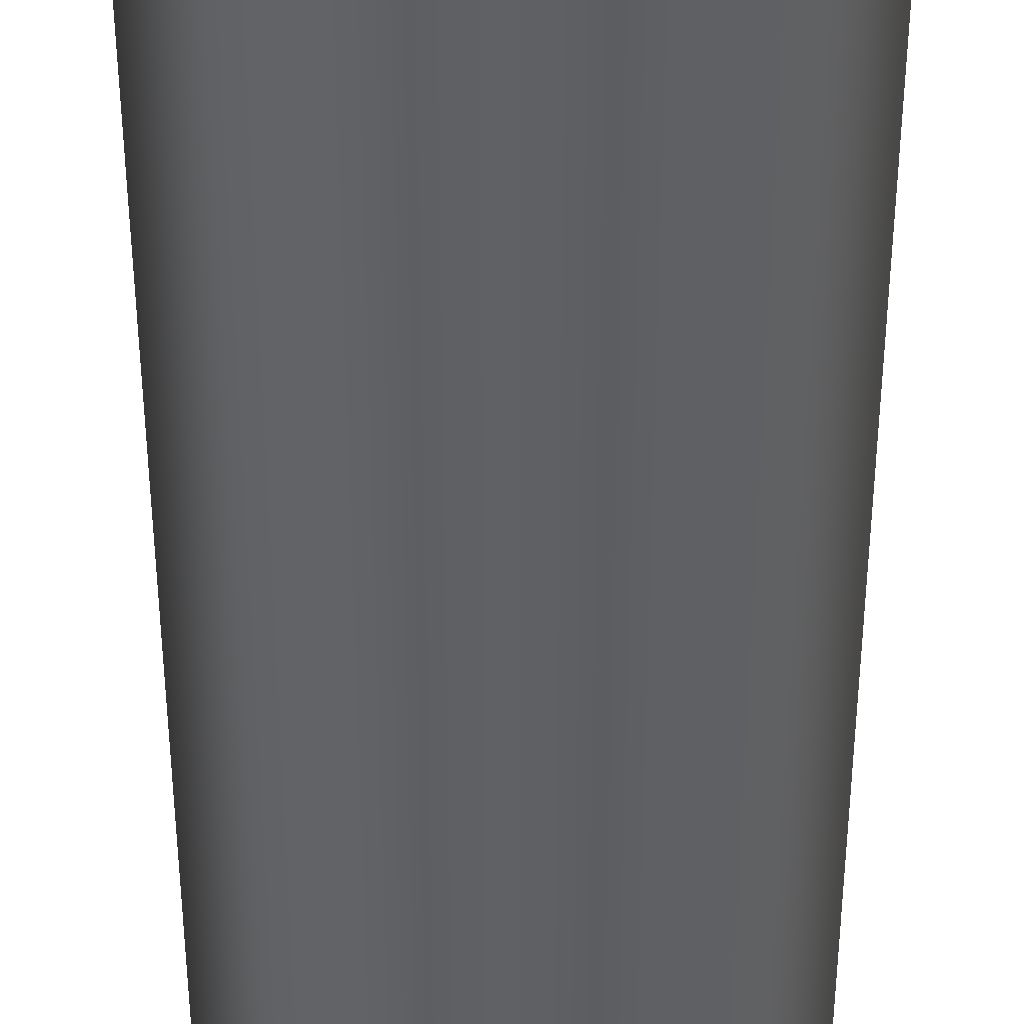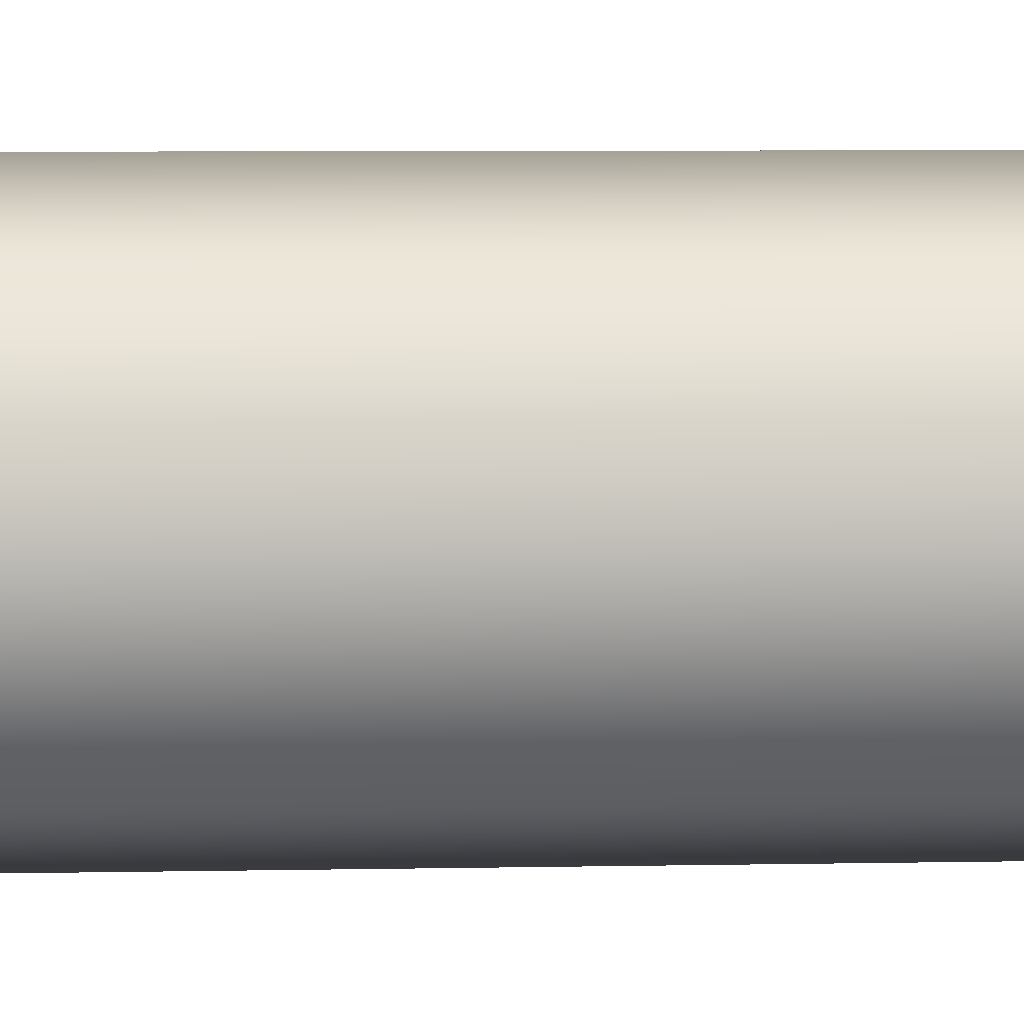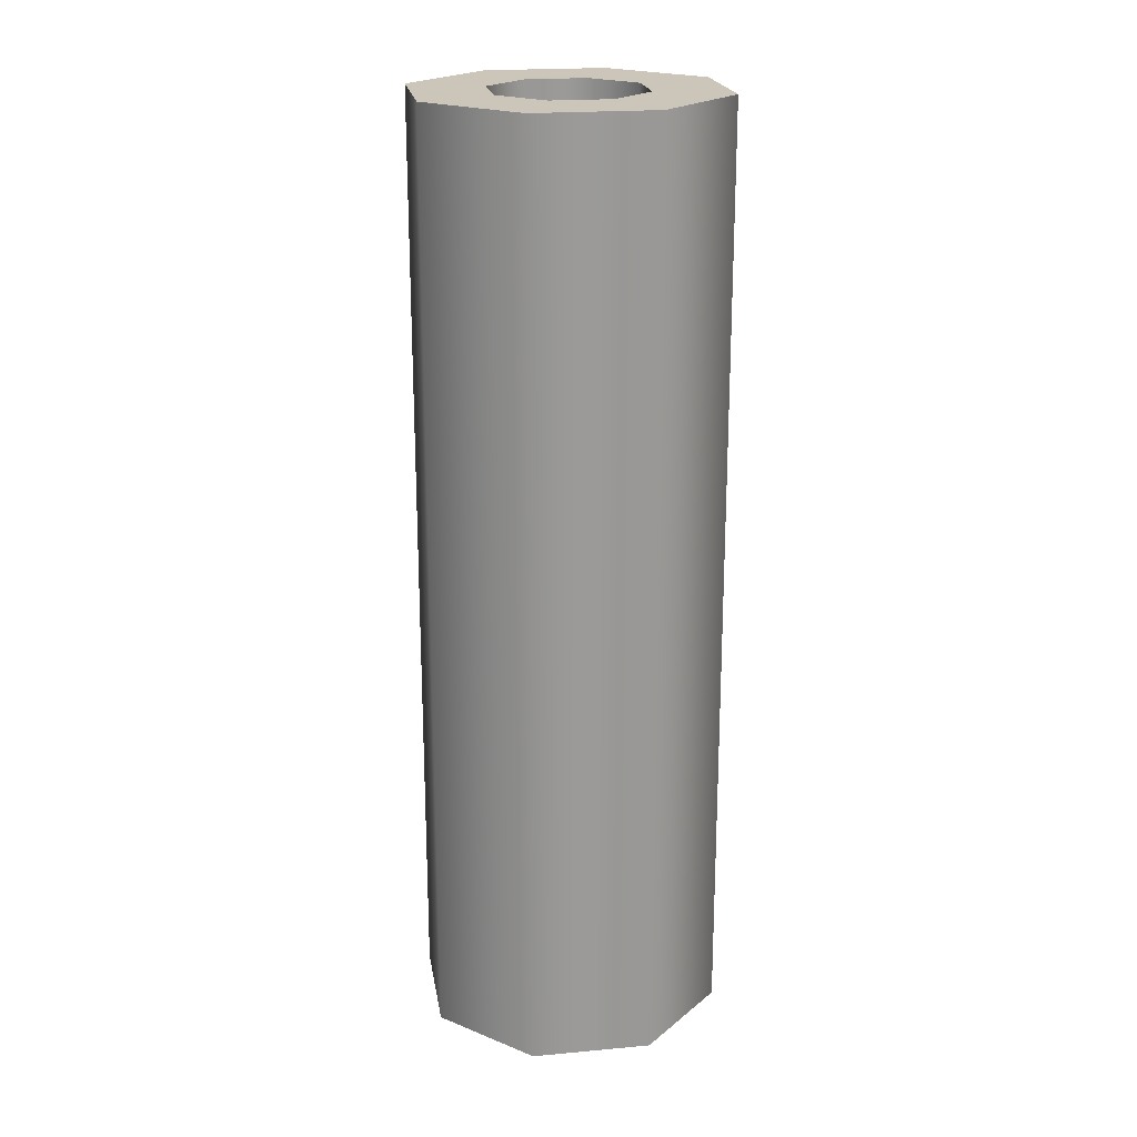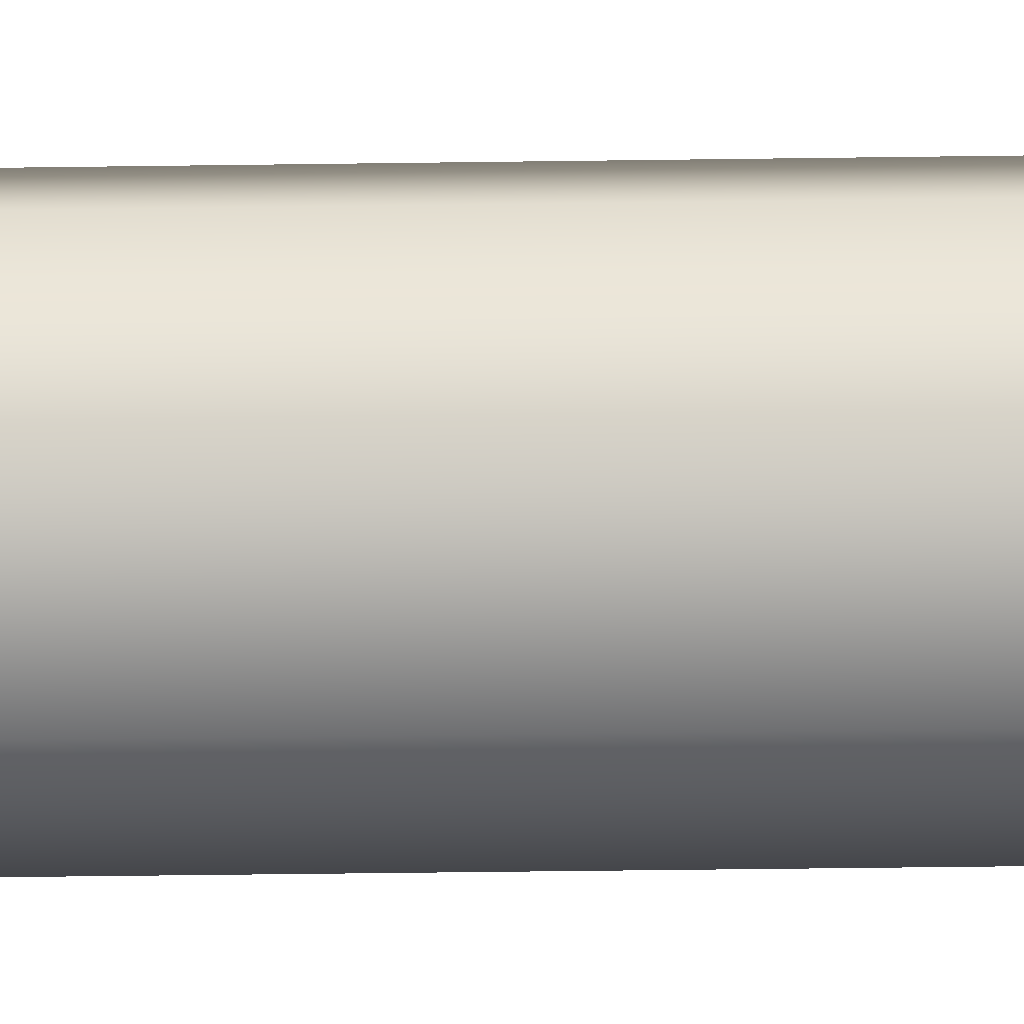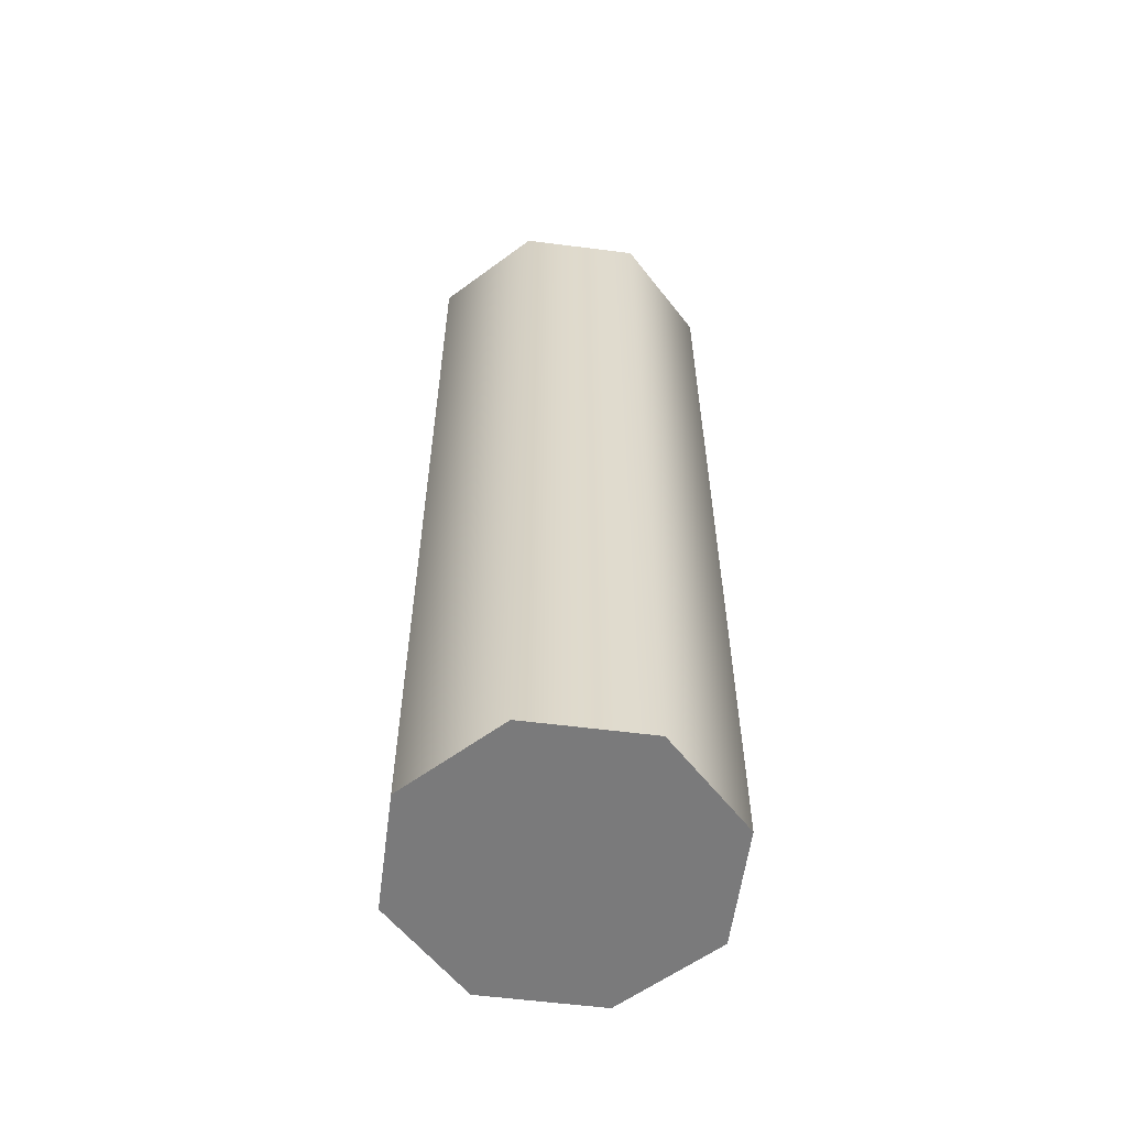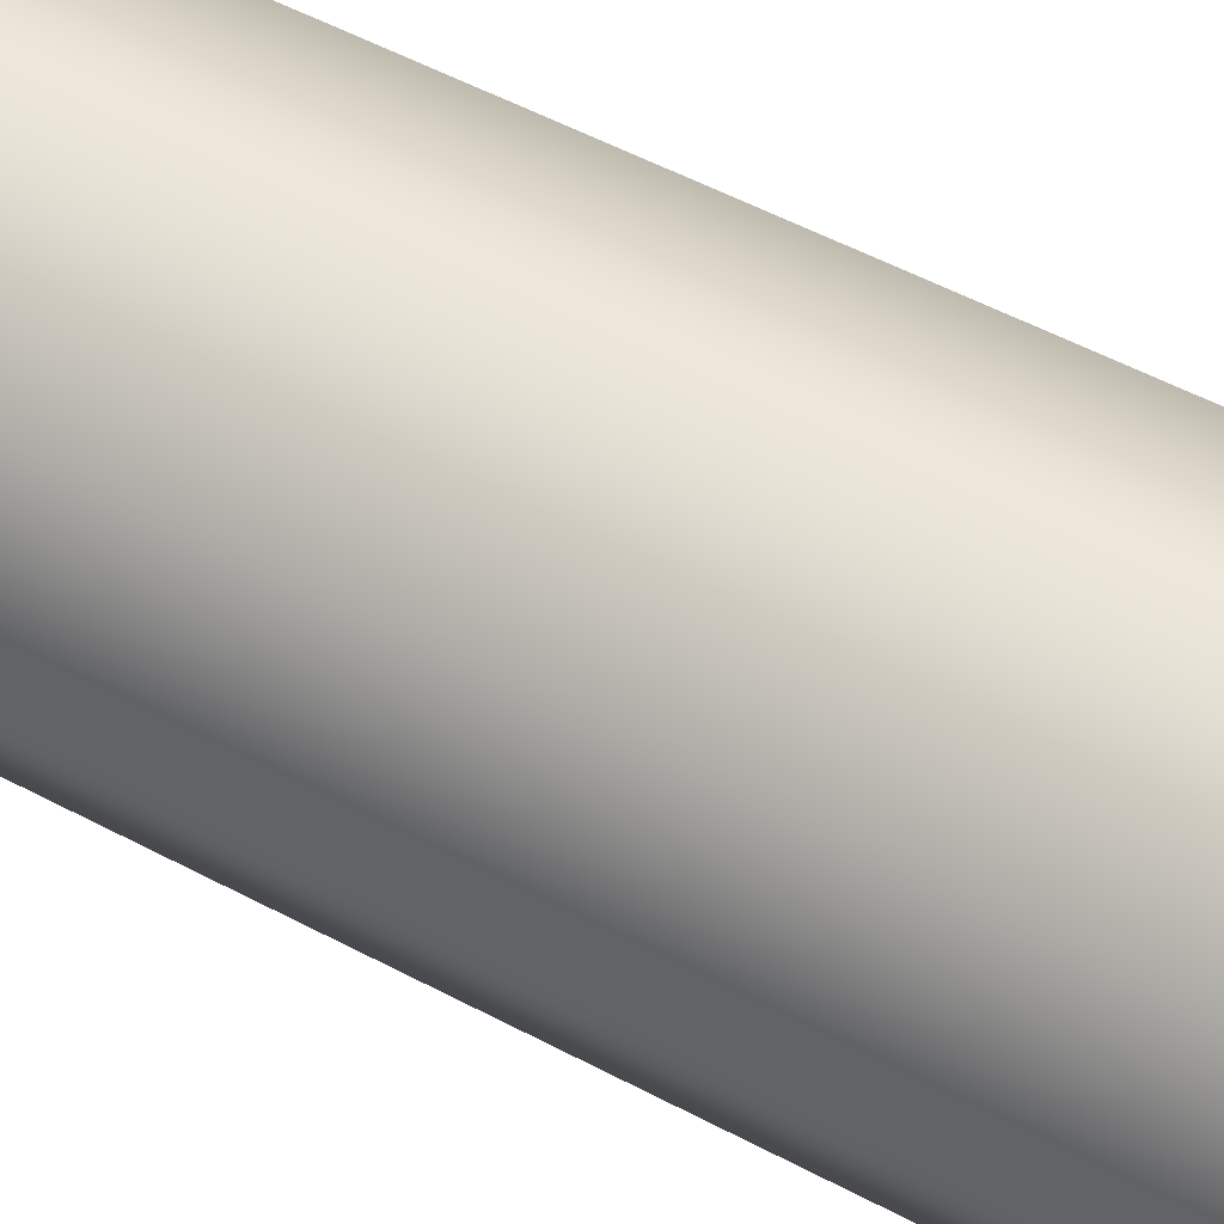
<metadata>
{"format":"obj","ext":"obj","renderer":"f3d","projection":"perspective","resolution":1024,"background":"white","views":[{"elev":-45.6,"azim":-180.0,"up":"+Y"},{"elev":5.9,"azim":-93.8,"up":"+Y"},{"elev":21.0,"azim":-31.8,"up":"+Z"},{"elev":-54.7,"azim":-89.2,"up":"+Y"},{"elev":-58.1,"azim":150.0,"up":"+Z"},{"elev":51.9,"azim":-59.8,"up":"+Y"}]}
</metadata>
<code>
o Barrel_Cube.000
v -0.07 0.3291 0.1026
v -0.07 0.3291 0.5174
v -0.02113 0.3089 0.5174
v -0.02113 0.3089 0.1026
v -0.00088 0.26 0.5174
v -0.00088 0.26 0.1026
v -0.02113 0.2111 0.5174
v -0.02113 0.2111 0.1026
v -0.07 0.1909 0.5174
v -0.07 0.1909 0.1026
v -0.1189 0.2111 0.5174
v -0.1189 0.2111 0.1026
v -0.1391 0.26 0.5174
v -0.1391 0.26 0.1026
v -0.1189 0.3089 0.5174
v -0.1189 0.3089 0.1026
v -0.04556 0.2356 0.5174
v -0.07 0.2254 0.5174
v -0.1046 0.26 0.5174
v -0.09444 0.2844 0.5174
v -0.04556 0.2844 0.5174
v -0.03544 0.26 0.5174
v -0.09444 0.2356 0.5174
v -0.07 0.2946 0.5174
v -0.09444 0.2356 0.3774
v -0.1046 0.26 0.3774
v -0.04556 0.2356 0.3774
v -0.07 0.2254 0.3774
v -0.04556 0.2844 0.3774
v -0.03544 0.26 0.3774
v -0.09444 0.2844 0.3774
v -0.07 0.2946 0.3774
f 1 2 3 4
f 4 3 5 6
f 6 5 7 8
f 8 7 9 10
f 10 9 11 12
f 12 11 13 14
f 14 13 15 16
f 16 15 2 1
f 1 4 6 8 10 12 14 16
f 9 7 17 18
f 15 13 19 20
f 5 3 21 22
f 11 9 18 23
f 2 15 20 24
f 3 2 24 21
f 7 5 22 17
f 13 11 23 19
f 19 23 25 26
f 18 17 27 28
f 22 21 29 30
f 20 19 26 31
f 23 18 28 25
f 17 22 30 27
f 21 24 32 29
f 24 20 31 32
f 29 32 31 26 25 28 27 30

</code>
